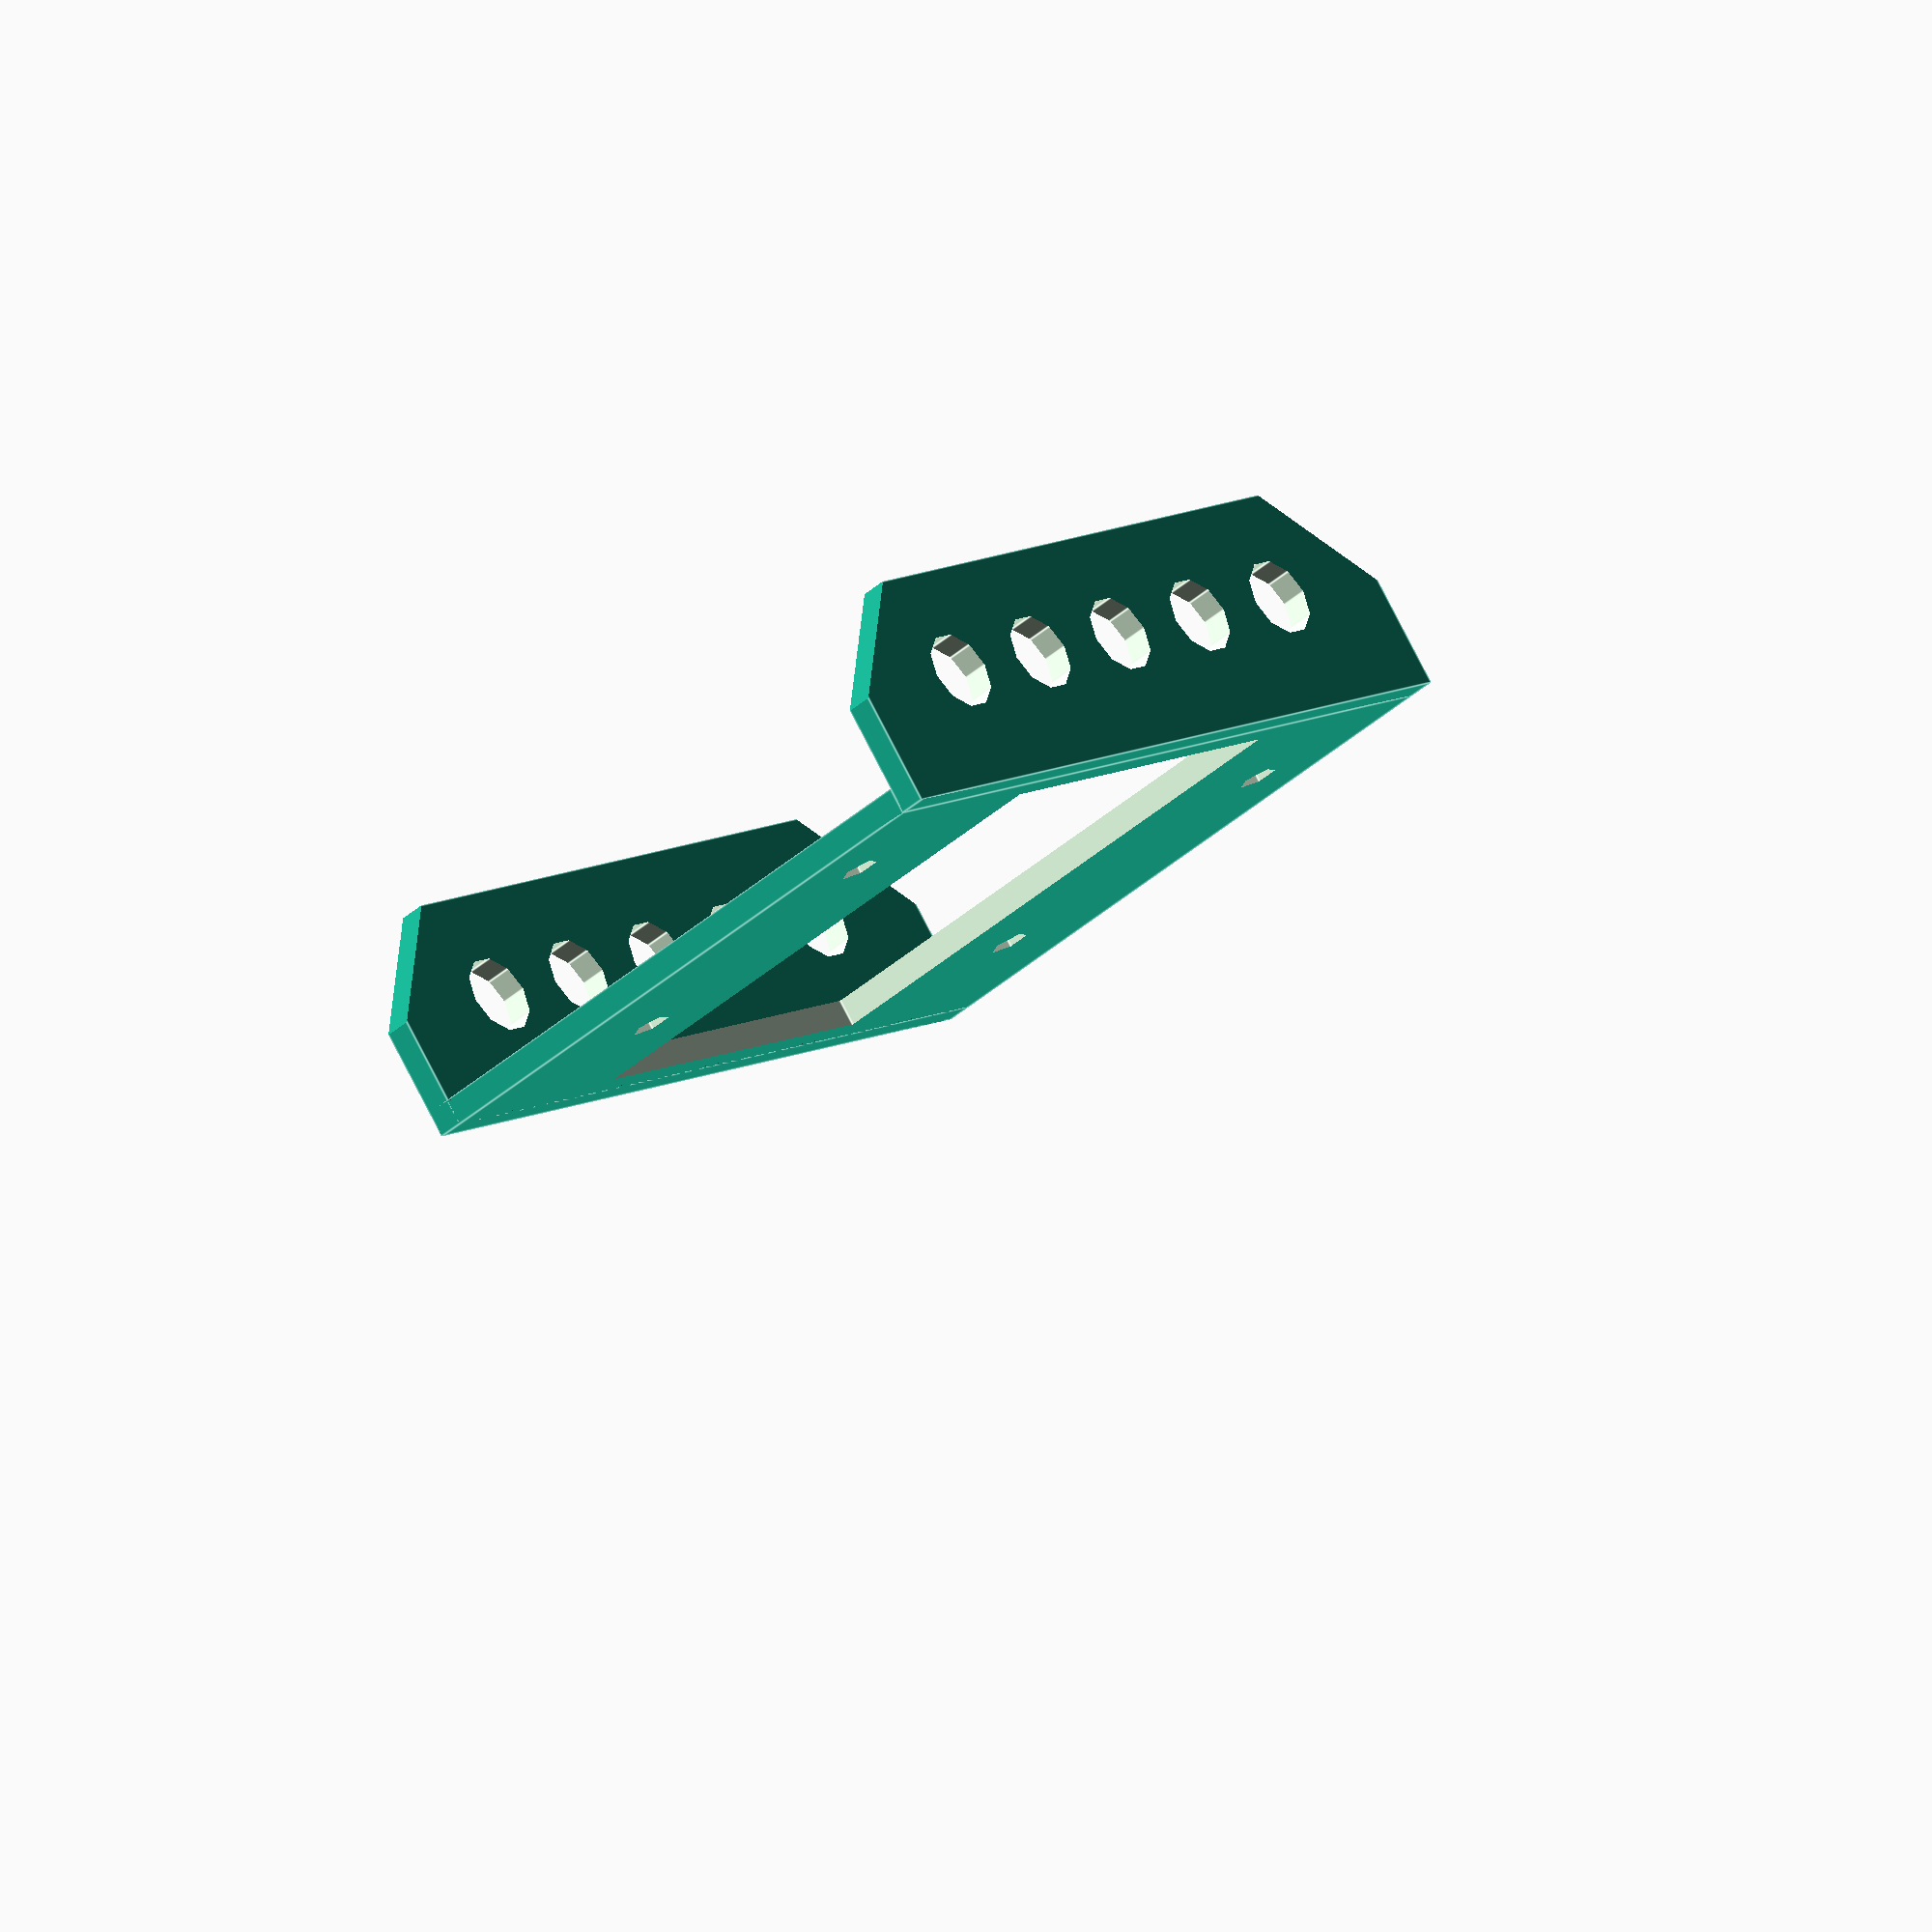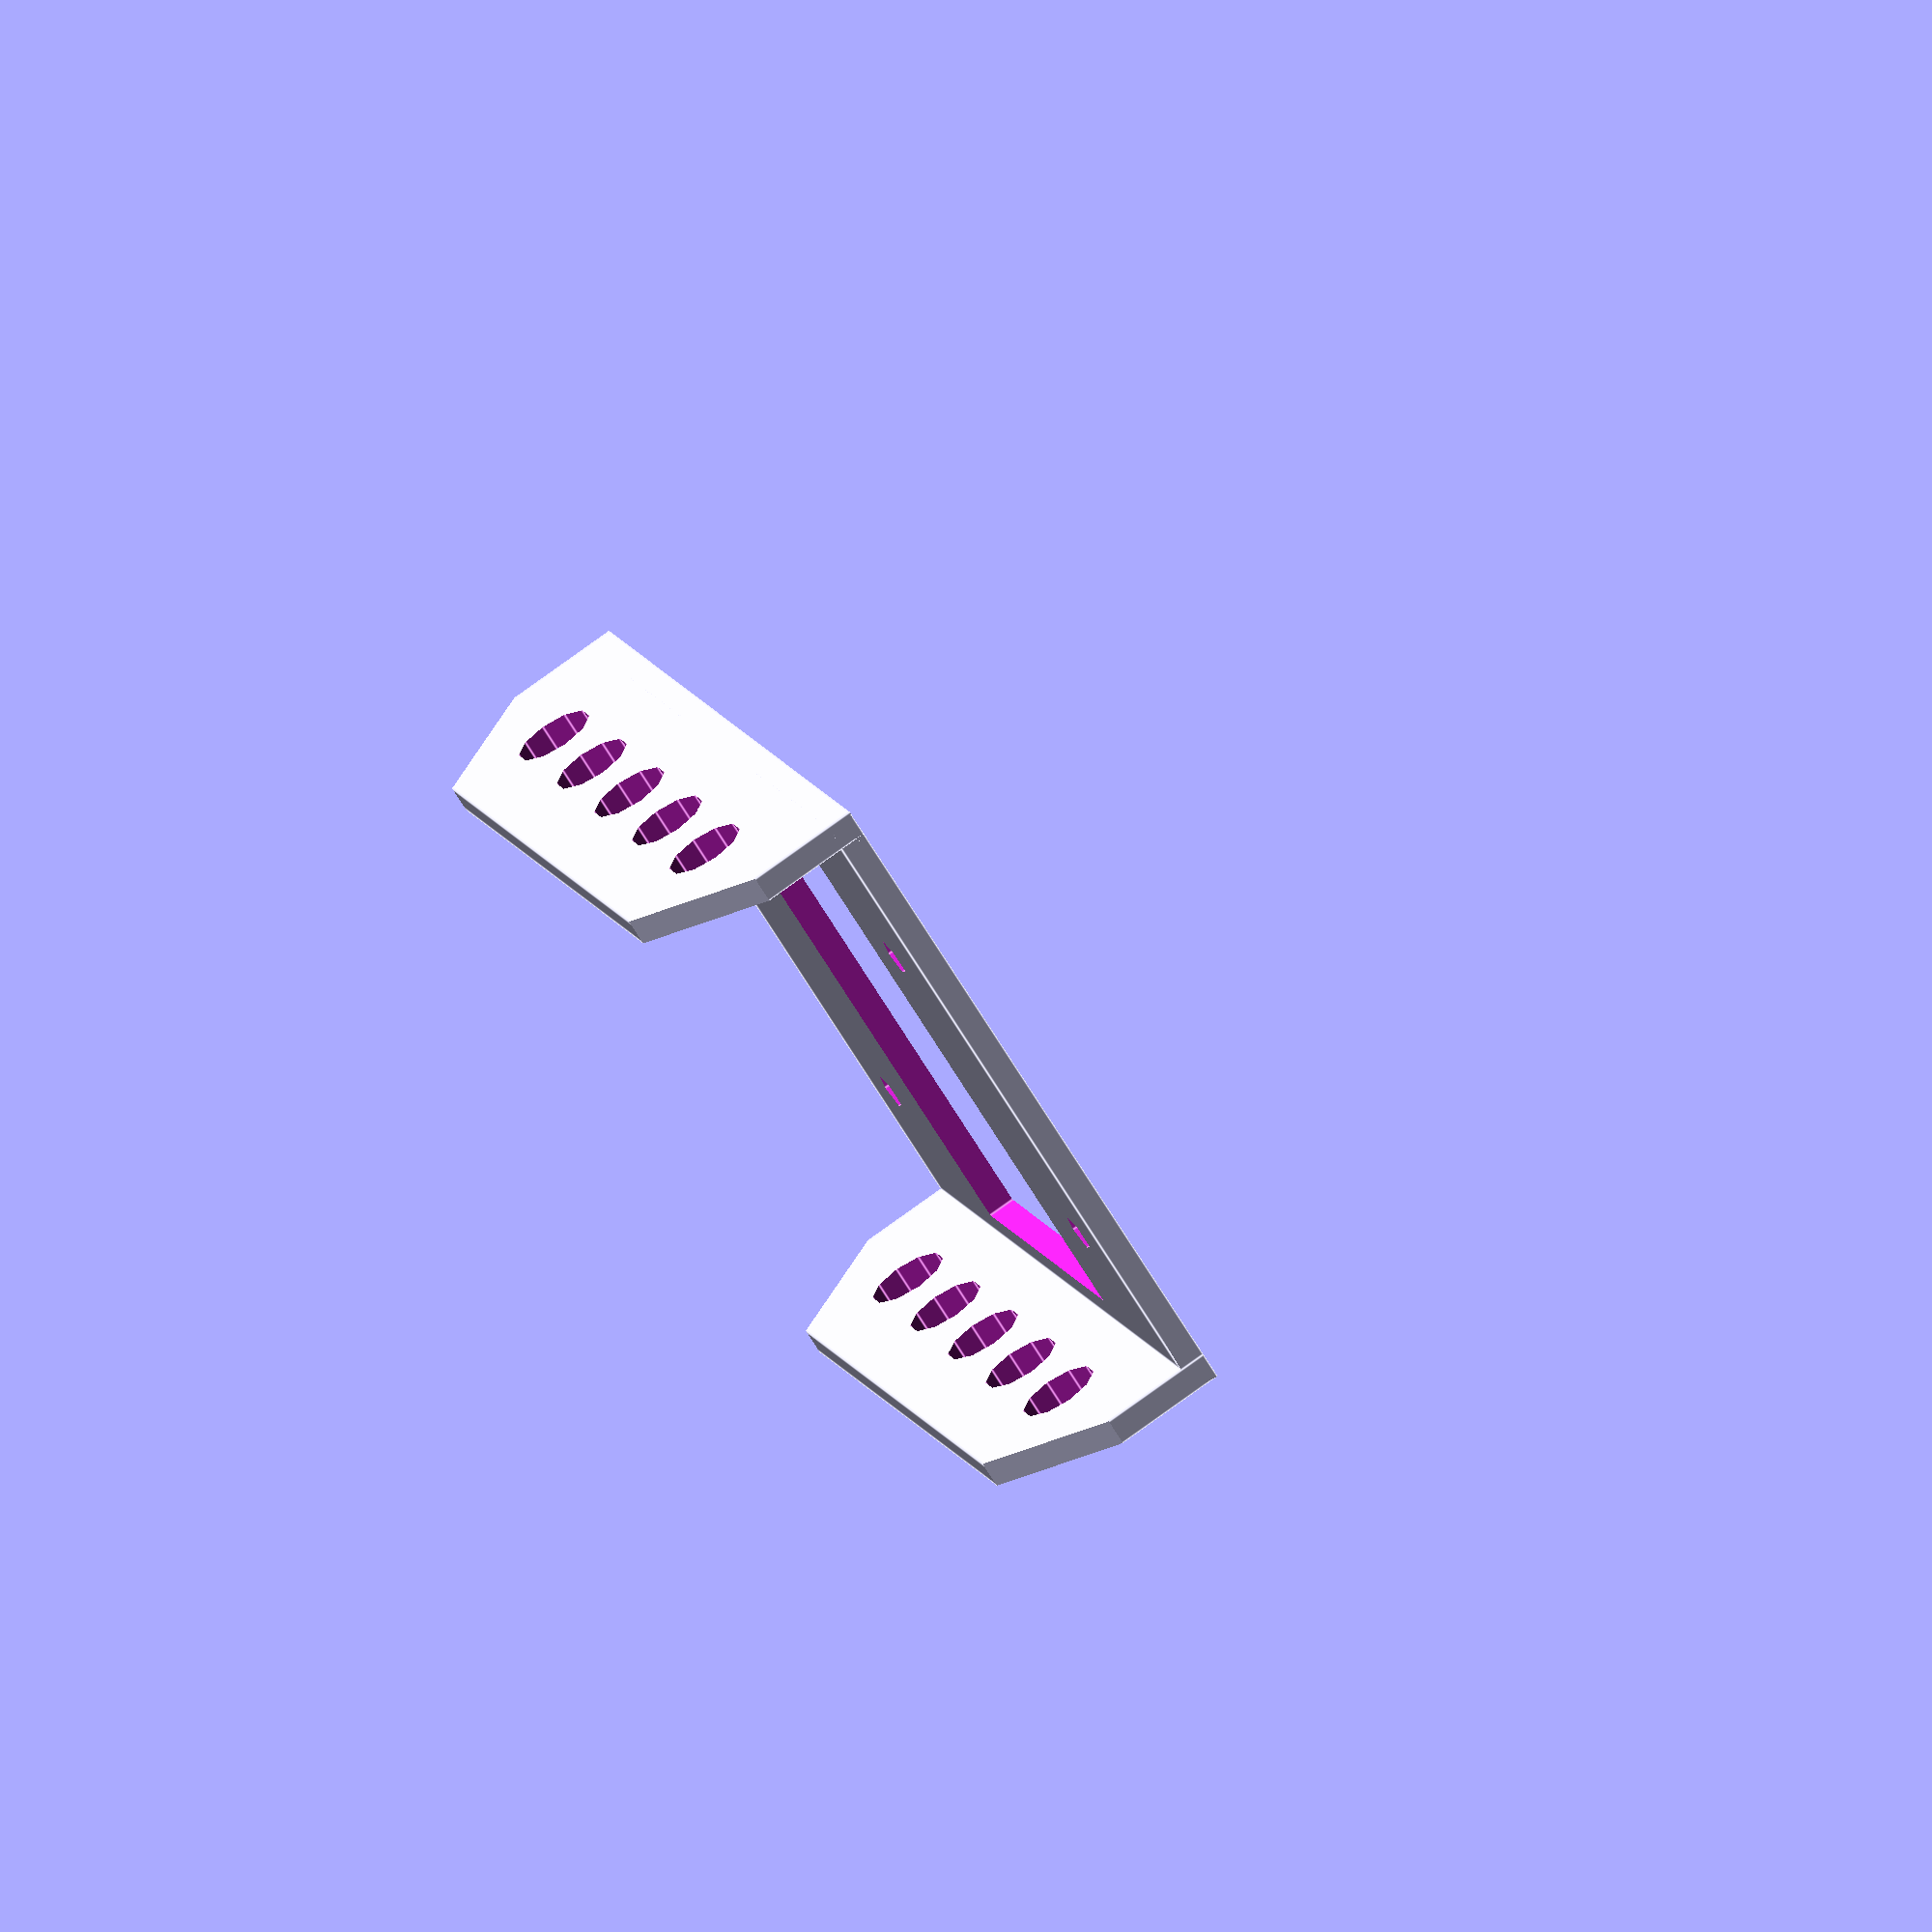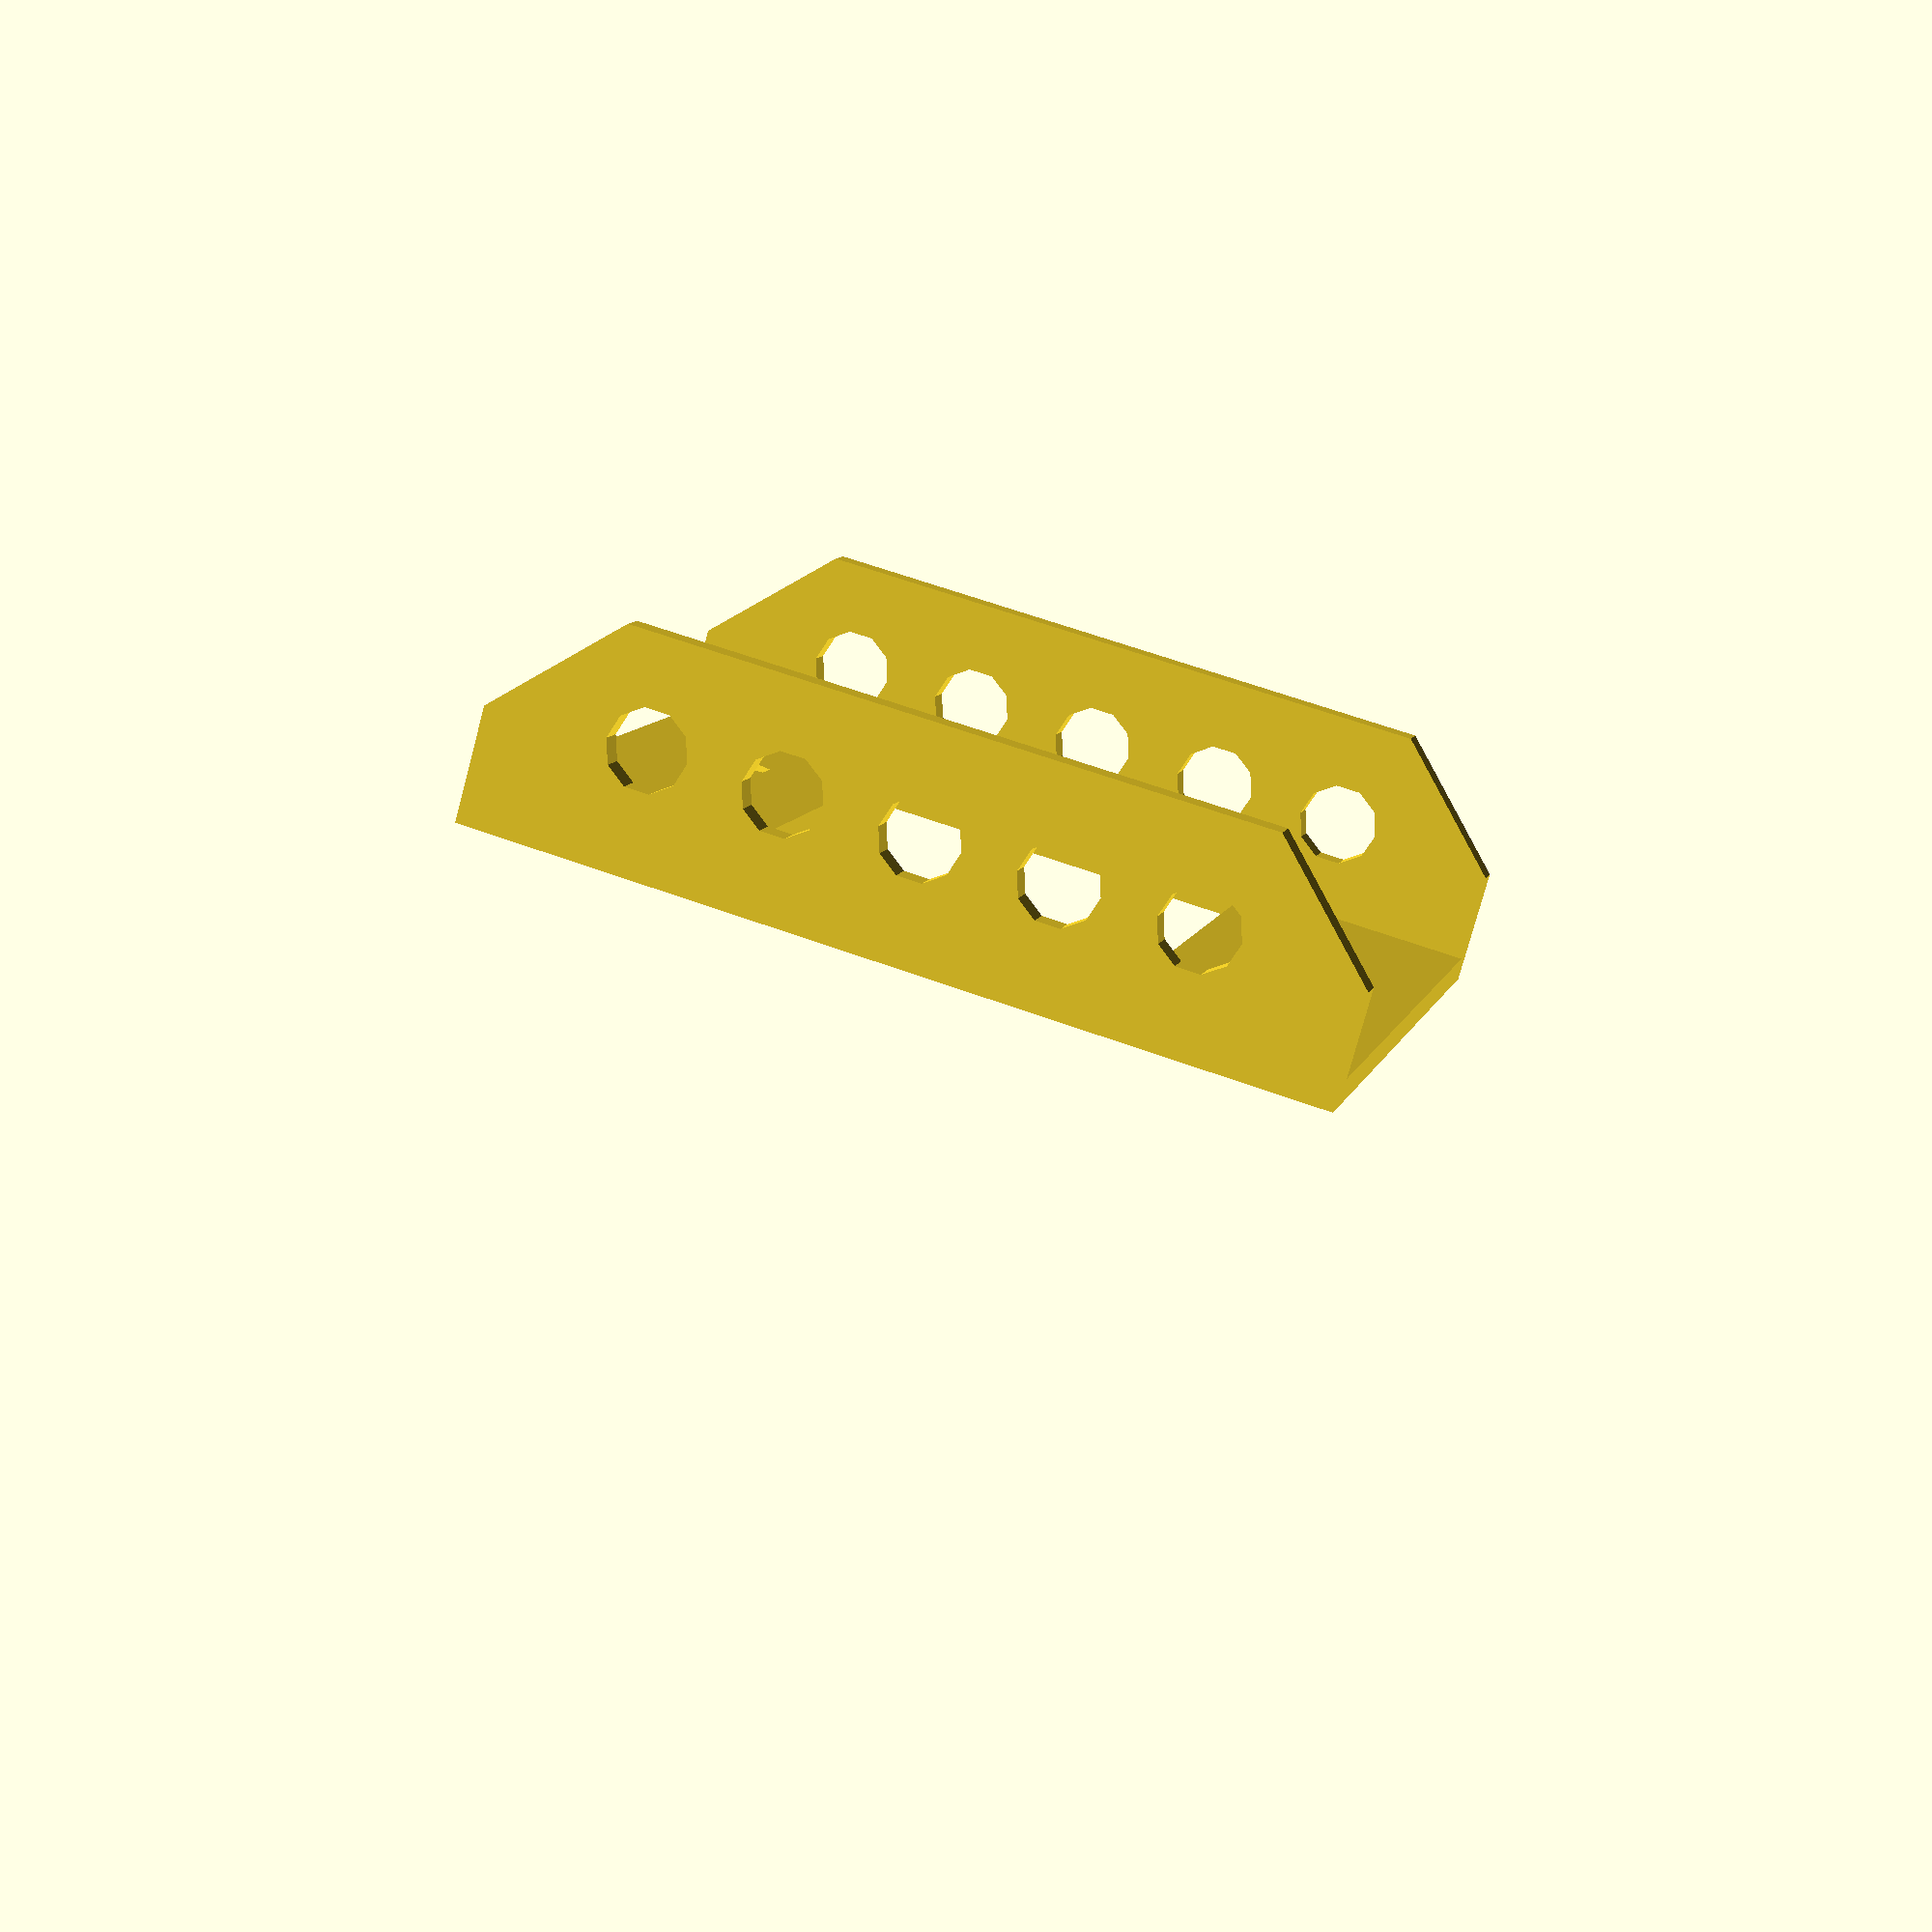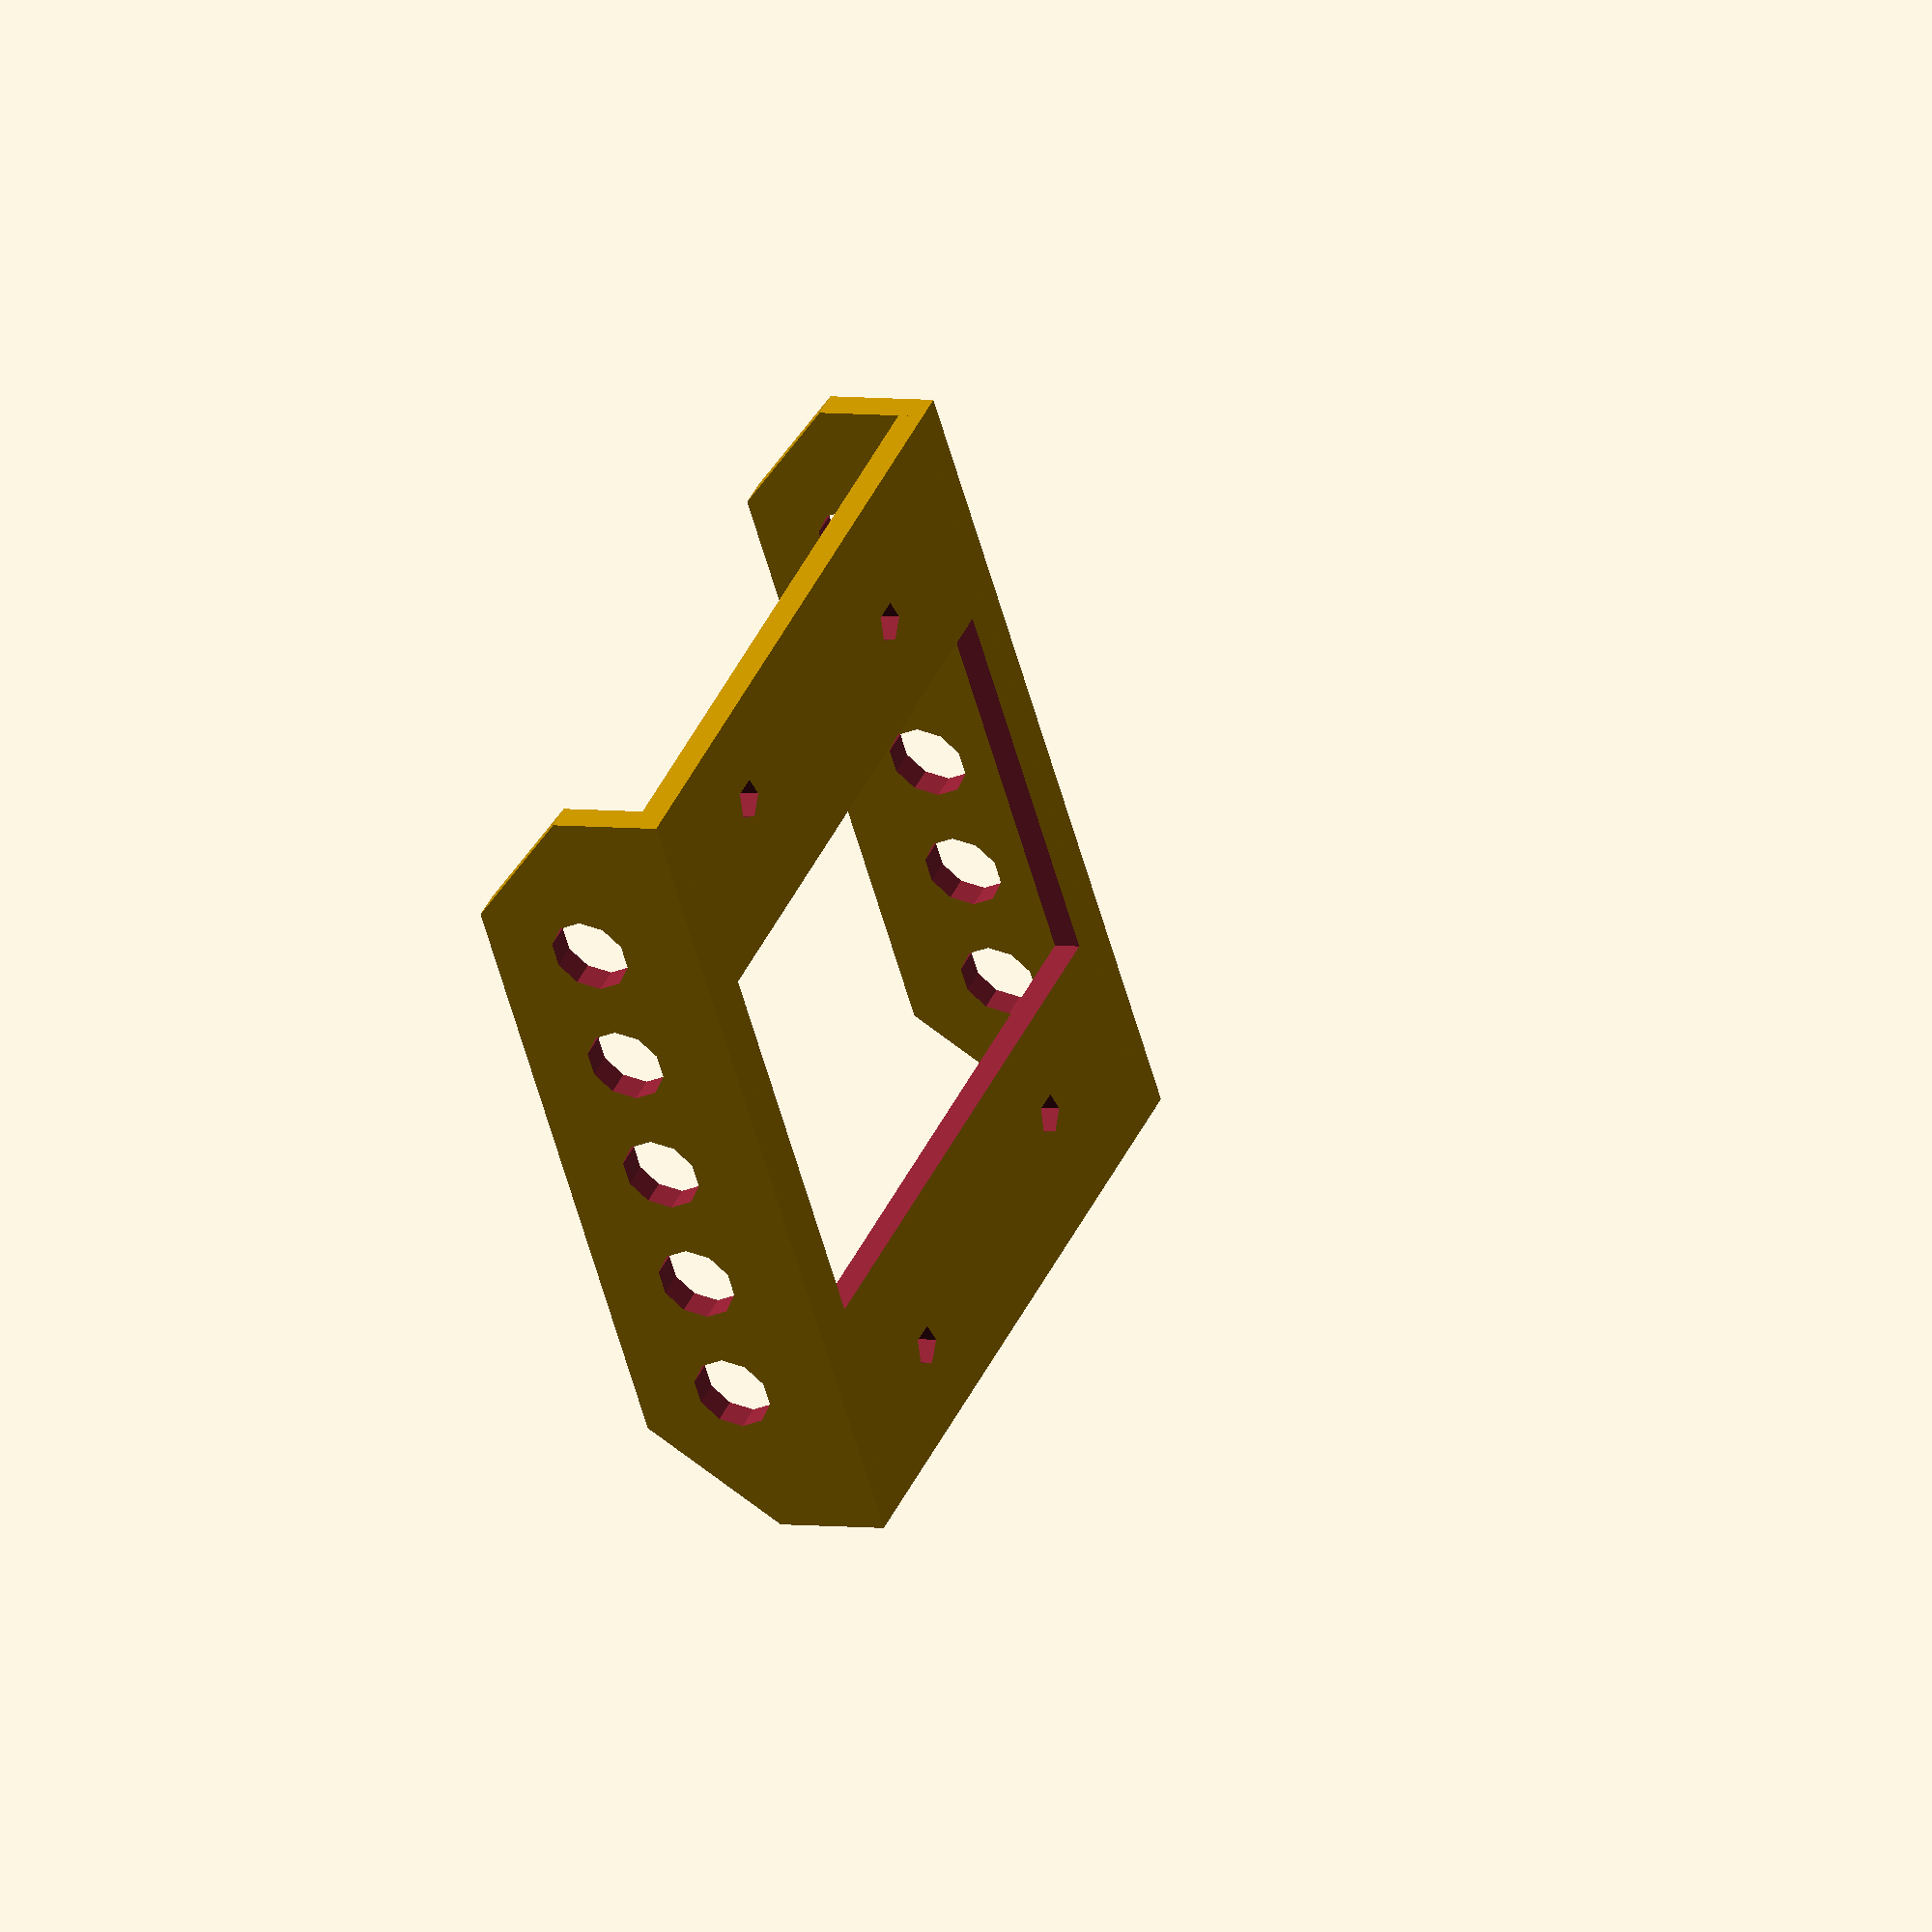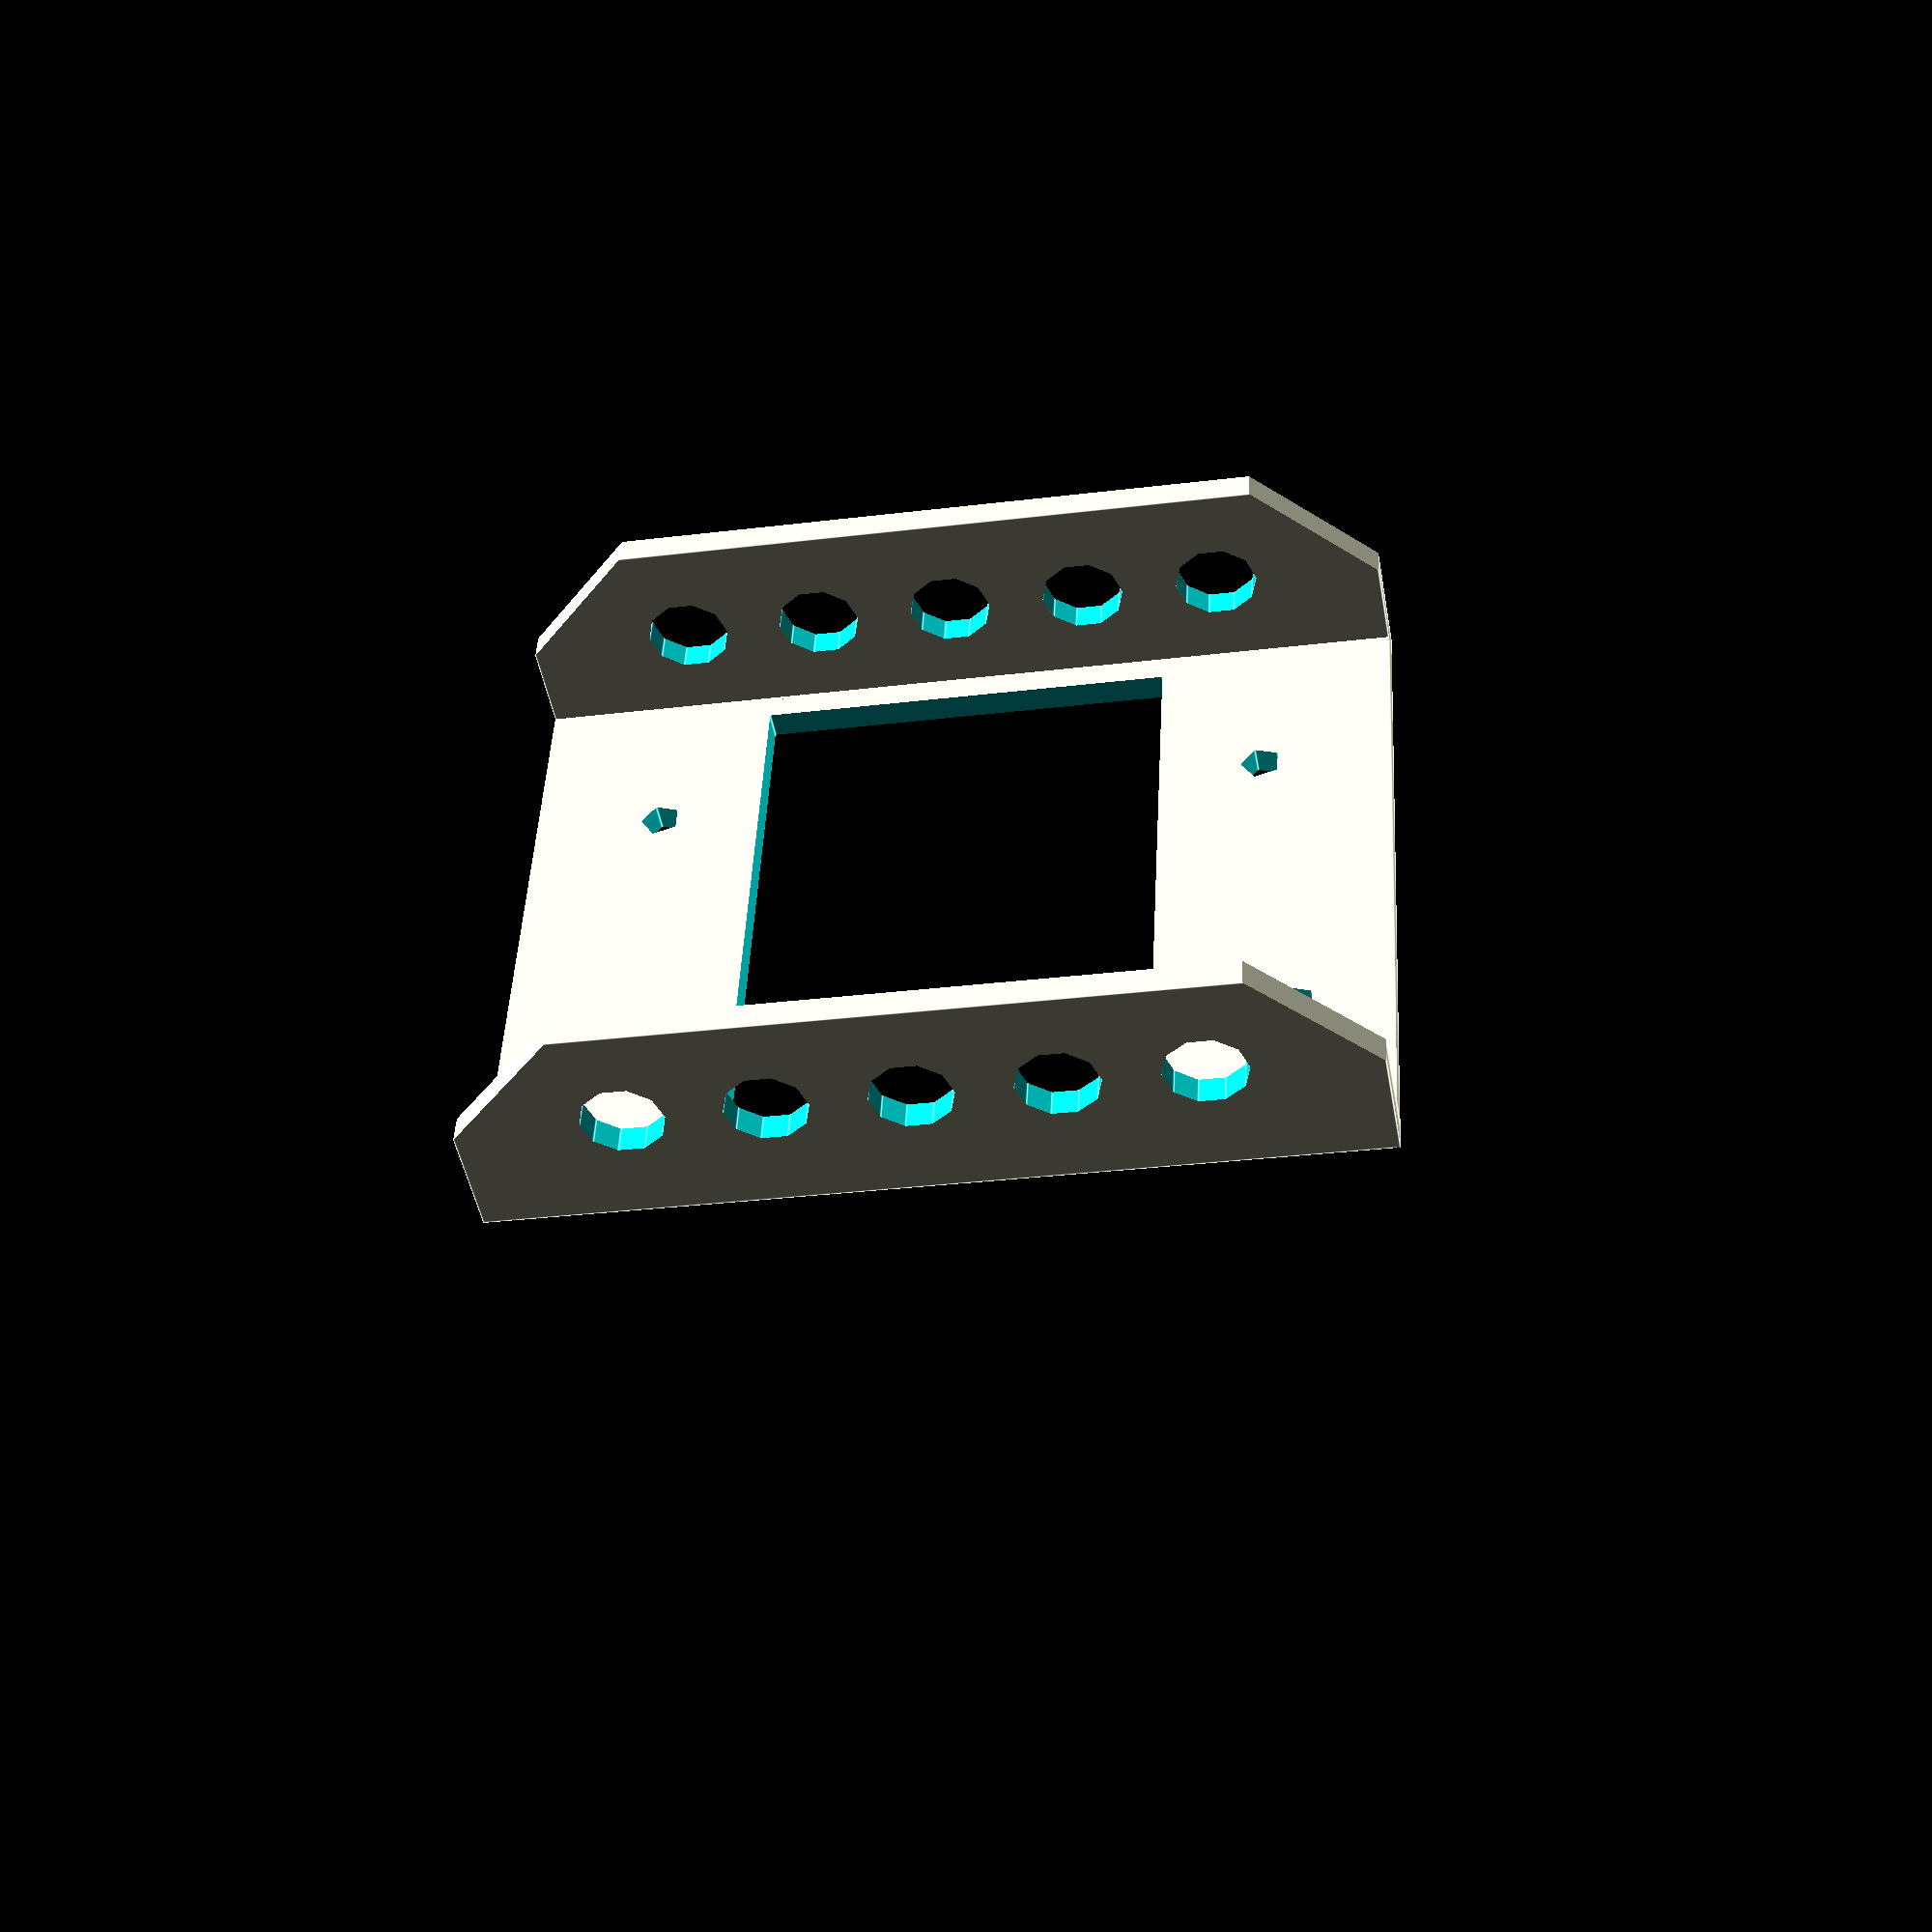
<openscad>

// oben
rotate([90, 0, 0]) translate([0, 0, -52])
intersection(){
     translate([32, -50, -0.25]) rotate([0, 0, 45]) cube([64, 64, 2.5]);
     difference() {
        cube([64, 17, 2]);
        for (a =[5:1]){
            translate([a*10+2, 9, -0.25]) cylinder(h = 2.5, r=3);
        }
    }
}
// end oben

difference() {
    cube([64, 50, 2]);

    translate([7, 39.25, -0.25]) cylinder(h = 2.5, r=1.5);
    translate([57, 39.25, -0.25]) cylinder(h = 2.5, r=1.5);
    
    translate([17, 4, -0.25]) cube([30 , 44, 2.5]);
    
    translate([9.5, 14.5, -0.25]) cylinder(h = 2.5, r=1.5);
    translate([54.5, 14.5, -0.25]) cylinder(h = 2.5, r=1.5);
}


// unten
rotate([90, 0, 0]) translate([0, 0, -2])
intersection(){
     translate([32, -50, -0.25]) rotate([0, 0, 45]) cube([64, 64, 2.5]);
     difference() {
        cube([64, 17, 2]);
        for (a =[5:1]){
            translate([a*10+2, 9, -0.25]) cylinder(h = 2.5, r=3);
        }
    }
}
// end unten


/*
// untere stütze

translate([15.5, -2, 2]) cube([2, 2, 10]);
translate([46, -2, 2]) cube([2, 2, 10]);
intersection(){
    difference() {  
        translate([0, -5, 0]) cube([64, 6, 2]);
        translate([32, -85, -0.25]) rotate([0, 0, 45]) cube([64, 64, 2.5]);
    }
    translate([32, -25, -0.25]) rotate([0, 0, 45]) cube([64, 64, 2.5]);
}
// end untere stüztze
*/
</openscad>
<views>
elev=102.0 azim=130.8 roll=27.1 proj=o view=edges
elev=280.9 azim=118.0 roll=54.2 proj=o view=edges
elev=75.9 azim=195.4 roll=345.0 proj=p view=solid
elev=356.2 azim=123.7 roll=117.9 proj=o view=wireframe
elev=225.4 azim=2.9 roll=170.0 proj=p view=edges
</views>
